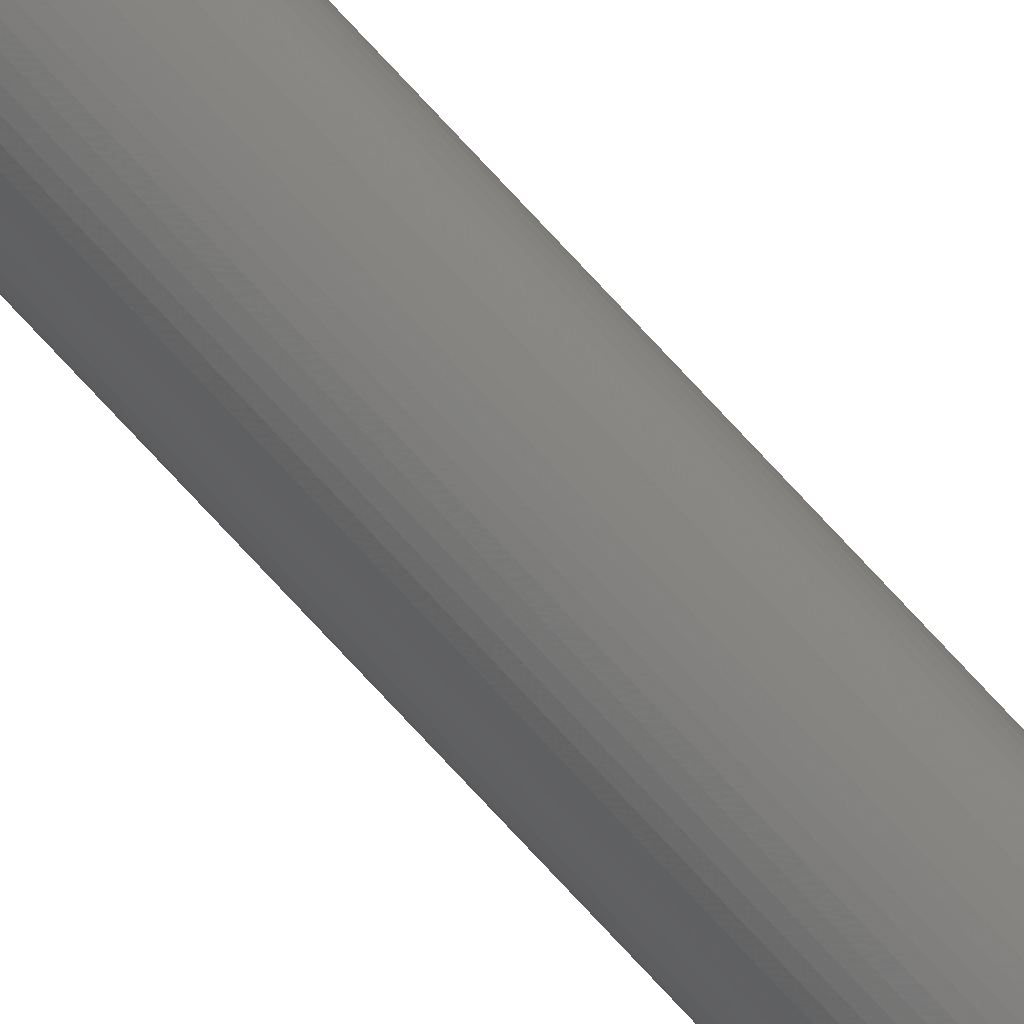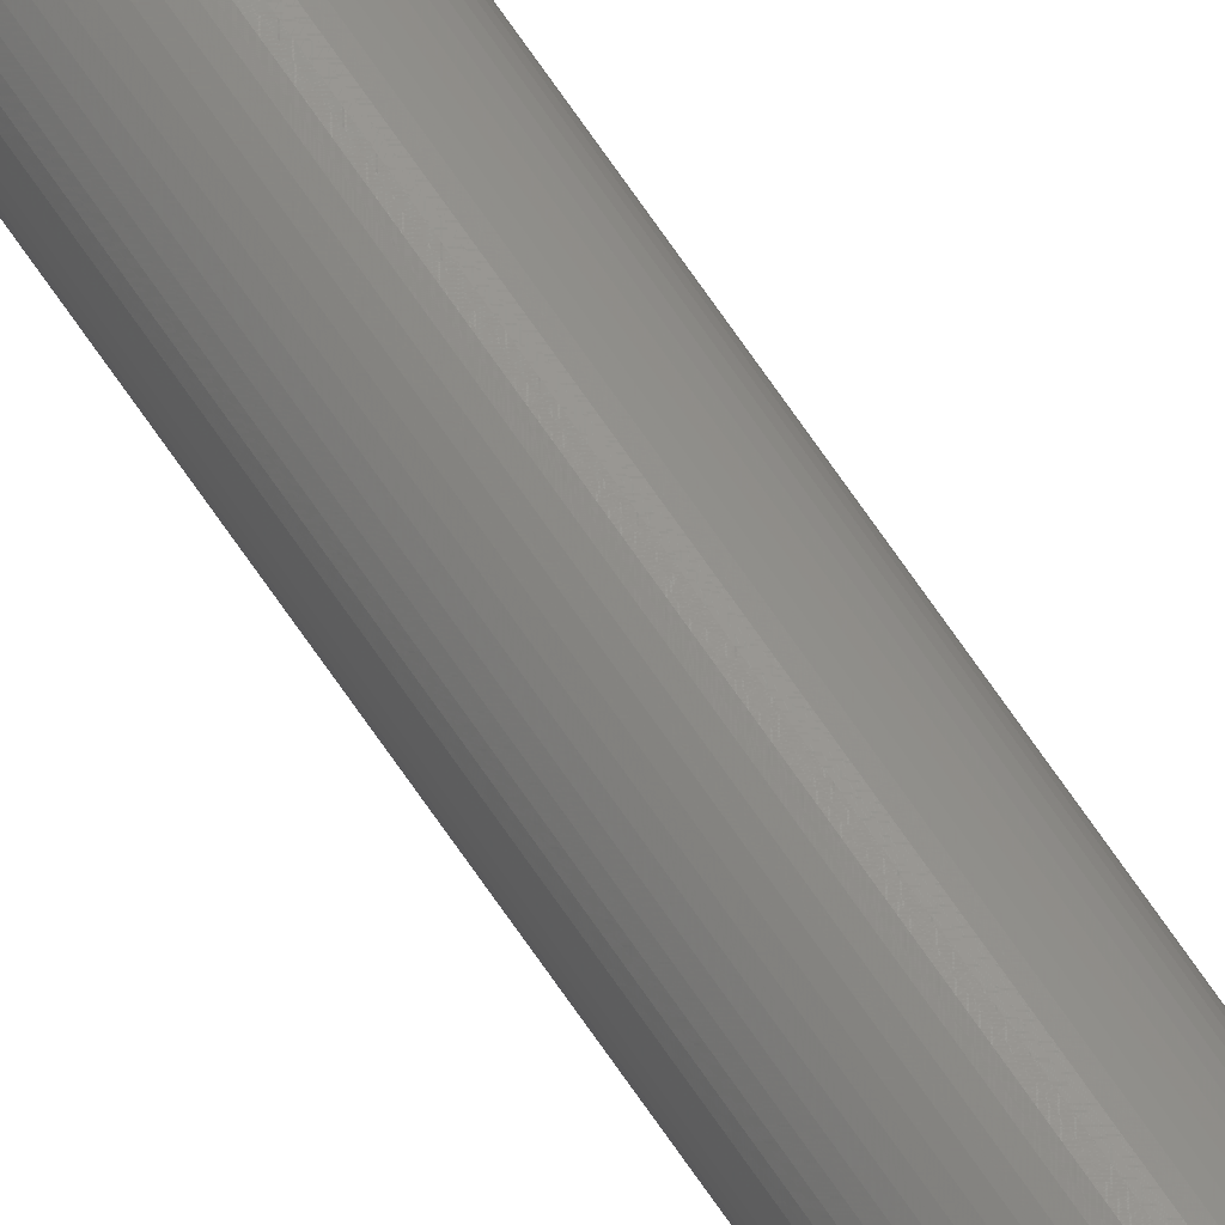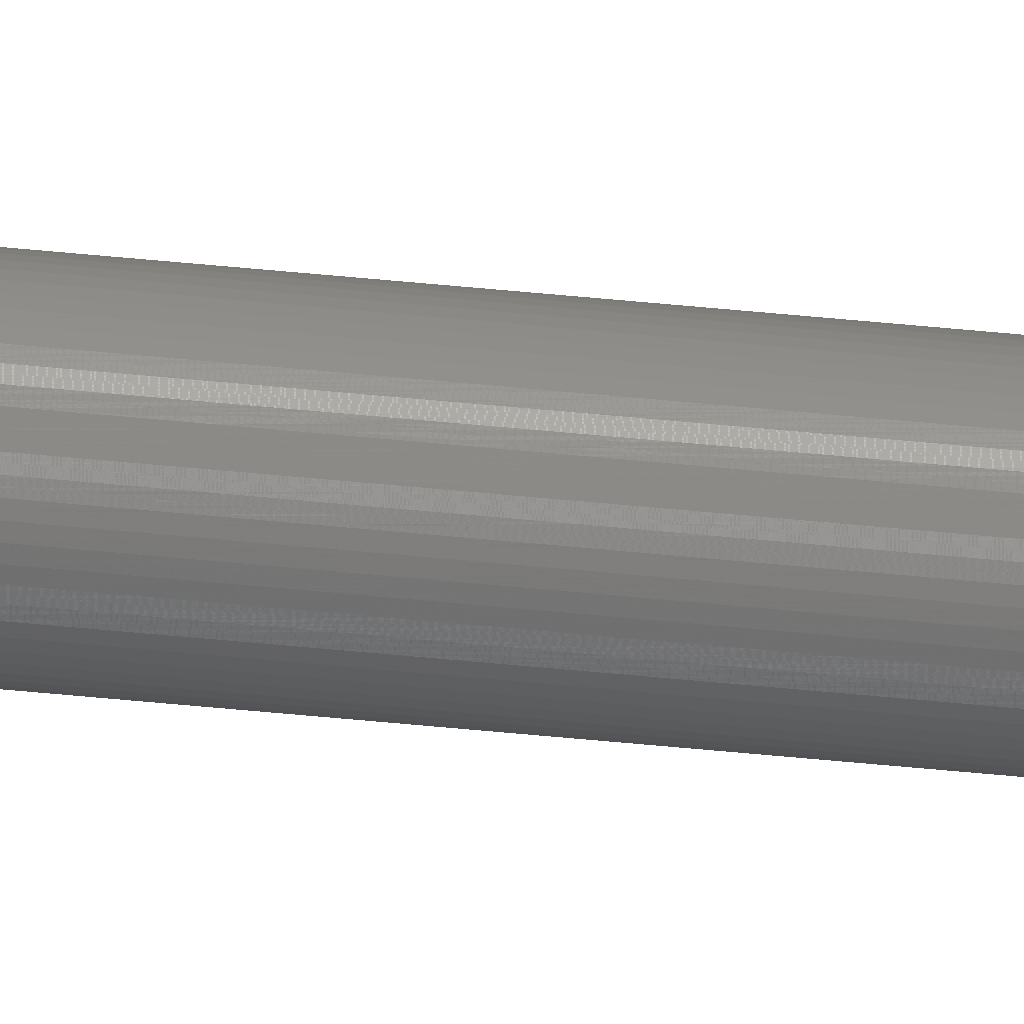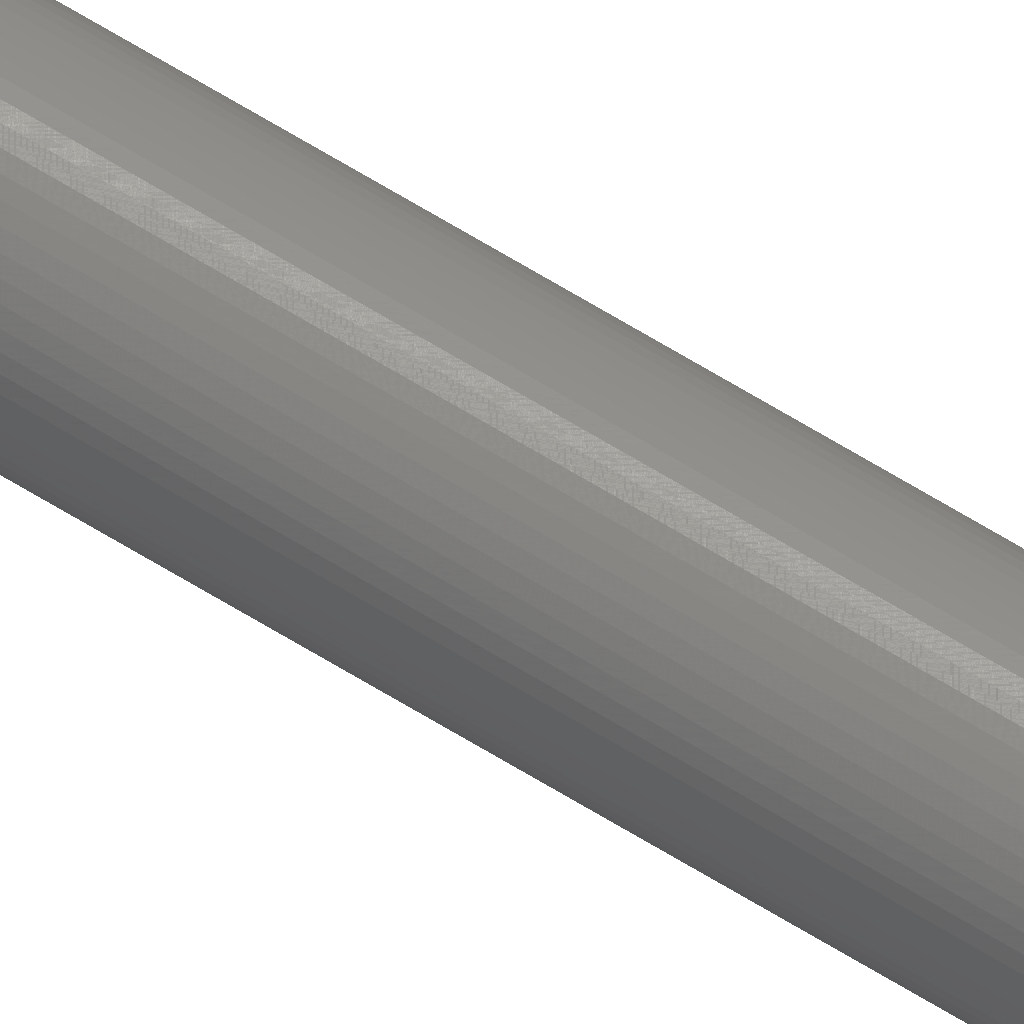
<metadata>
{"format":"stl","ext":"stl","renderer":"f3d","projection":"perspective","resolution":1024,"background":"white","views":[{"elev":-69.7,"azim":-138.2,"up":"+Y"},{"elev":59.3,"azim":148.0,"up":"+Y"},{"elev":67.6,"azim":-84.7,"up":"+Y"},{"elev":63.3,"azim":122.4,"up":"+Y"}]}
</metadata>
<code>
# stl→obj: 132 verts, 260 faces
v 14.8 11 0
v 25.2 11 10.8
v 14.8 11 10.8
v 25.2 11 0
v 30.39 20 0
v 30.39 20 10.8
v 25.2 29 0
v 14.8 29 10.8
v 25.2 29 10.8
v 14.8 29 0
v 9.61 20 0
v 9.61 20 10.8
v 25.96 19.37 0
v 25.99 20 0
v 25.86 18.75 0
v 25.7 18.15 0
v 25.47 17.56 0
v 25.19 17 0
v 24.85 16.48 0
v 24.45 15.99 0
v 24.01 15.55 0
v 23.52 15.15 0
v 23 14.81 0
v 22.44 14.53 0
v 21.85 14.3 0
v 21.25 14.14 0
v 20.63 14.04 0
v 20 14.01 0
v 19.37 14.04 0
v 18.75 14.14 0
v 18.15 14.3 0
v 17.56 14.53 0
v 17 14.81 0
v 16.48 15.15 0
v 15.99 15.55 0
v 15.55 15.99 0
v 15.15 16.48 0
v 14.81 17 0
v 14.53 17.56 0
v 14.3 18.15 0
v 14.14 18.75 0
v 14.04 19.37 0
v 14.01 20 0
v 25.96 20.63 0
v 25.86 21.25 0
v 25.7 21.85 0
v 25.47 22.44 0
v 25.19 23 0
v 24.85 23.52 0
v 24.45 24.01 0
v 24.01 24.45 0
v 23.52 24.85 0
v 23 25.19 0
v 22.44 25.47 0
v 21.85 25.7 0
v 21.25 25.86 0
v 20.63 25.96 0
v 20 25.99 0
v 19.37 25.96 0
v 18.75 25.86 0
v 18.15 25.7 0
v 17.56 25.47 0
v 17 25.19 0
v 16.48 24.85 0
v 15.99 24.45 0
v 15.55 24.01 0
v 15.15 23.52 0
v 14.81 23 0
v 14.53 22.44 0
v 14.3 21.85 0
v 14.14 21.25 0
v 14.04 20.63 0
v 14.04 19.37 -3612
v 14.01 20 -3612
v 25.96 19.37 -3612
v 25.86 18.75 -3612
v 18.75 14.14 -3612
v 19.37 14.04 -3612
v 15.99 15.55 -3612
v 16.48 15.15 -3612
v 20.63 25.96 -3612
v 20 25.99 -3612
v 22.44 25.47 -3612
v 21.85 25.7 -3612
v 24.01 24.45 -3612
v 24.45 24.01 -3612
v 14.81 23 -3612
v 15.15 23.52 -3612
v 17.56 14.53 -3612
v 18.15 14.3 -3612
v 20 14.01 -3612
v 14.53 22.44 -3612
v 25.86 21.25 -3612
v 25.96 20.63 -3612
v 17 25.19 -3612
v 16.48 24.85 -3612
v 25.7 18.15 -3612
v 17.56 25.47 -3612
v 14.04 20.63 -3612
v 21.25 25.86 -3612
v 19.37 25.96 -3612
v 18.75 25.86 -3612
v 21.25 14.14 -3612
v 21.85 14.3 -3612
v 14.14 18.75 -3612
v 22.44 14.53 -3612
v 23 14.81 -3612
v 14.3 18.15 -3612
v 18.15 25.7 -3612
v 14.14 21.25 -3612
v 14.3 21.85 -3612
v 23.52 15.15 -3612
v 24.01 15.55 -3612
v 25.99 20 -3612
v 15.99 24.45 -3612
v 25.7 21.85 -3612
v 24.45 15.99 -3612
v 15.55 24.01 -3612
v 15.15 16.48 -3612
v 14.81 17 -3612
v 25.47 22.44 -3612
v 25.19 17 -3612
v 24.85 16.48 -3612
v 23.52 24.85 -3612
v 23 25.19 -3612
v 24.85 23.52 -3612
v 25.19 23 -3612
v 25.47 17.56 -3612
v 20.63 14.04 -3612
v 14.53 17.56 -3612
v 17 14.81 -3612
v 15.55 15.99 -3612
f 1 2 3
f 2 1 4
f 2 5 6
f 5 2 4
f 7 8 9
f 8 7 10
f 6 7 9
f 7 6 5
f 11 8 10
f 8 11 12
f 1 12 11
f 12 1 3
f 9 2 6
f 8 2 9
f 8 3 2
f 3 8 12
f 5 13 14
f 5 15 13
f 5 16 15
f 5 17 16
f 18 5 4
f 5 18 17
f 4 19 18
f 4 20 19
f 4 21 20
f 4 22 21
f 4 23 22
f 4 24 23
f 4 25 24
f 4 26 25
f 4 27 26
f 4 28 27
f 1 28 4
f 28 1 29
f 29 1 30
f 30 1 31
f 31 1 32
f 1 33 32
f 1 34 33
f 1 35 34
f 1 36 35
f 1 37 36
f 1 38 37
f 11 38 1
f 38 11 39
f 39 11 40
f 40 11 41
f 42 11 43
f 41 11 42
f 44 5 14
f 45 5 44
f 46 5 45
f 47 5 46
f 48 5 47
f 5 48 7
f 49 7 48
f 50 7 49
f 51 7 50
f 52 7 51
f 53 7 52
f 54 7 53
f 55 7 54
f 56 7 55
f 57 7 56
f 58 7 57
f 10 58 59
f 10 59 60
f 10 60 61
f 10 61 62
f 58 10 7
f 63 10 62
f 64 10 63
f 65 10 64
f 66 10 65
f 67 10 66
f 68 10 67
f 11 68 69
f 11 69 70
f 11 70 71
f 11 71 72
f 68 11 10
f 11 72 43
f 73 43 74
f 43 73 42
f 15 75 13
f 75 15 76
f 77 29 30
f 29 77 78
f 79 34 35
f 34 79 80
f 81 58 57
f 58 81 82
f 83 55 54
f 55 83 84
f 50 85 51
f 85 50 86
f 87 67 88
f 67 87 68
f 89 31 32
f 31 89 90
f 78 28 29
f 28 78 91
f 92 68 87
f 68 92 69
f 44 93 45
f 93 44 94
f 95 64 63
f 64 95 96
f 16 76 15
f 76 16 97
f 98 63 62
f 63 98 95
f 74 72 99
f 72 74 43
f 100 57 56
f 57 100 81
f 101 60 59
f 60 101 102
f 103 25 26
f 25 103 104
f 105 42 73
f 42 105 41
f 104 24 25
f 24 104 106
f 106 23 24
f 23 106 107
f 108 41 105
f 41 108 40
f 109 62 61
f 62 109 98
f 90 30 31
f 30 90 77
f 110 70 111
f 70 110 71
f 111 69 92
f 69 111 70
f 99 71 110
f 71 99 72
f 112 21 22
f 21 112 113
f 13 114 14
f 114 13 75
f 102 61 60
f 61 102 109
f 96 65 64
f 65 96 115
f 45 116 46
f 116 45 93
f 113 20 21
f 20 113 117
f 118 65 115
f 65 118 66
f 119 38 120
f 38 119 37
f 46 121 47
f 121 46 116
f 19 122 18
f 122 19 123
f 20 123 19
f 123 20 117
f 124 53 52
f 53 124 125
f 48 126 49
f 126 48 127
f 17 97 16
f 97 17 128
f 91 27 28
f 27 91 129
f 85 52 51
f 52 85 124
f 14 94 44
f 94 14 114
f 120 39 130
f 39 120 38
f 82 59 58
f 59 82 101
f 131 32 33
f 32 131 89
f 130 40 108
f 40 130 39
f 88 66 118
f 66 88 67
f 125 54 53
f 54 125 83
f 107 22 23
f 22 107 112
f 18 128 17
f 128 18 122
f 132 37 119
f 37 132 36
f 84 56 55
f 56 84 100
f 79 36 132
f 36 79 35
f 129 26 27
f 26 129 103
f 49 86 50
f 86 49 126
f 80 33 34
f 33 80 131
f 47 127 48
f 127 47 121
f 75 94 114
f 76 94 75
f 76 93 94
f 97 93 76
f 97 116 93
f 128 116 97
f 128 121 116
f 122 121 128
f 122 127 121
f 123 127 122
f 123 126 127
f 117 126 123
f 117 86 126
f 113 86 117
f 113 85 86
f 112 85 113
f 112 124 85
f 107 124 112
f 107 125 124
f 106 125 107
f 106 83 125
f 104 83 106
f 104 84 83
f 103 84 104
f 103 100 84
f 129 100 103
f 129 81 100
f 91 81 129
f 91 82 81
f 78 82 91
f 78 101 82
f 77 101 78
f 77 102 101
f 90 102 77
f 90 109 102
f 89 109 90
f 89 98 109
f 131 98 89
f 131 95 98
f 80 95 131
f 80 96 95
f 79 96 80
f 79 115 96
f 132 115 79
f 132 118 115
f 119 118 132
f 119 88 118
f 120 88 119
f 120 87 88
f 130 87 120
f 130 92 87
f 108 92 130
f 108 111 92
f 105 111 108
f 105 110 111
f 73 110 105
f 73 99 110
f 99 73 74

</code>
